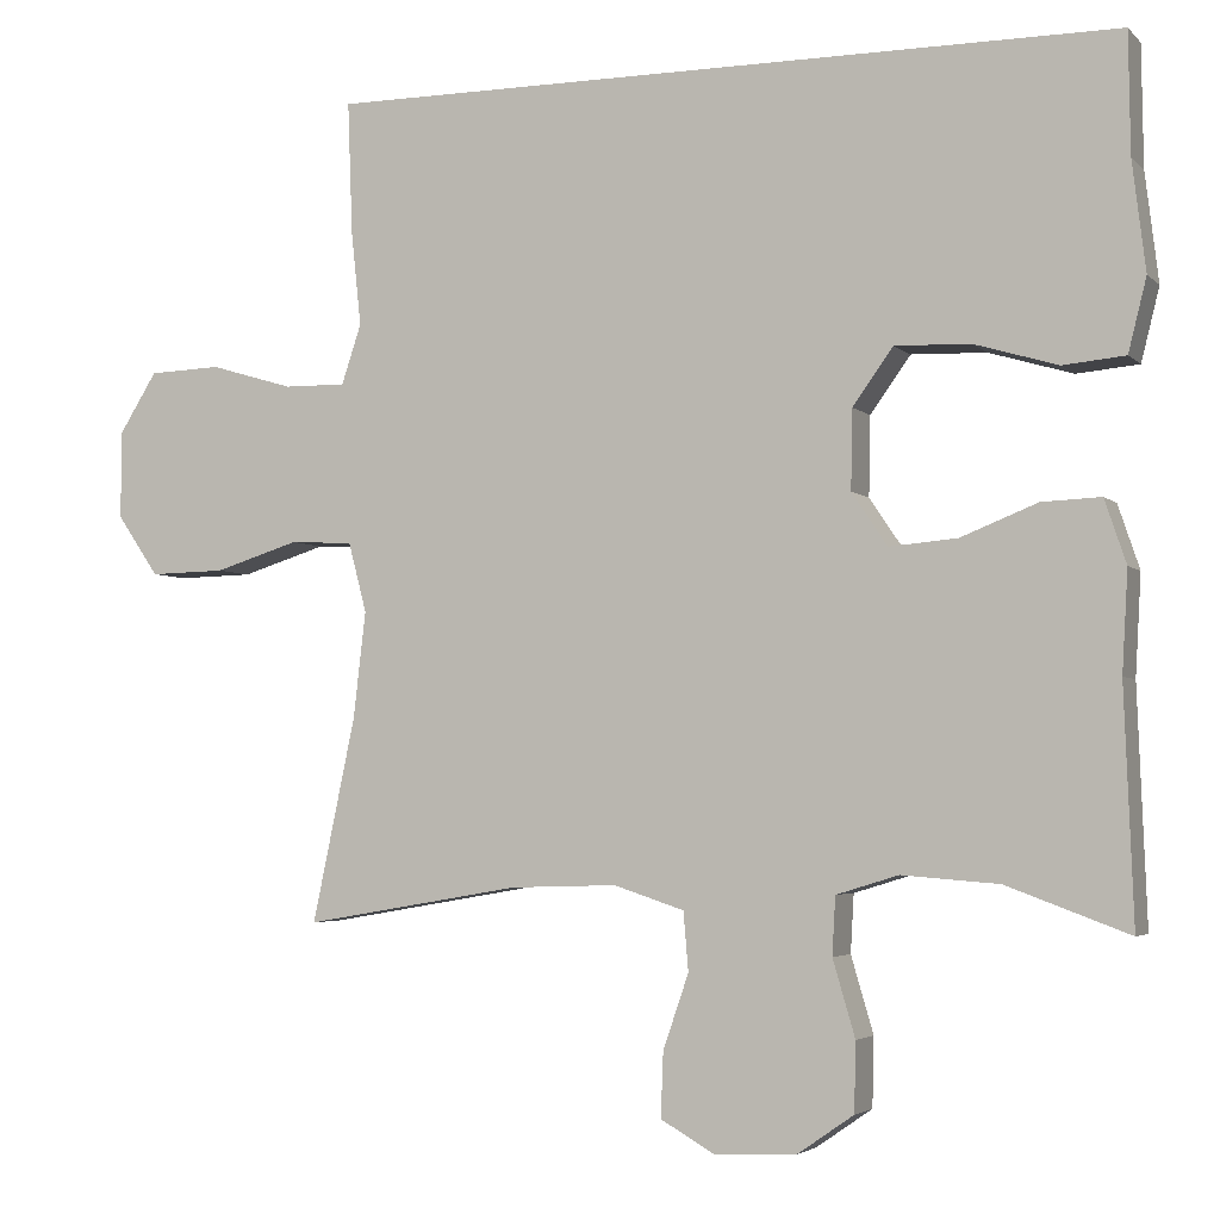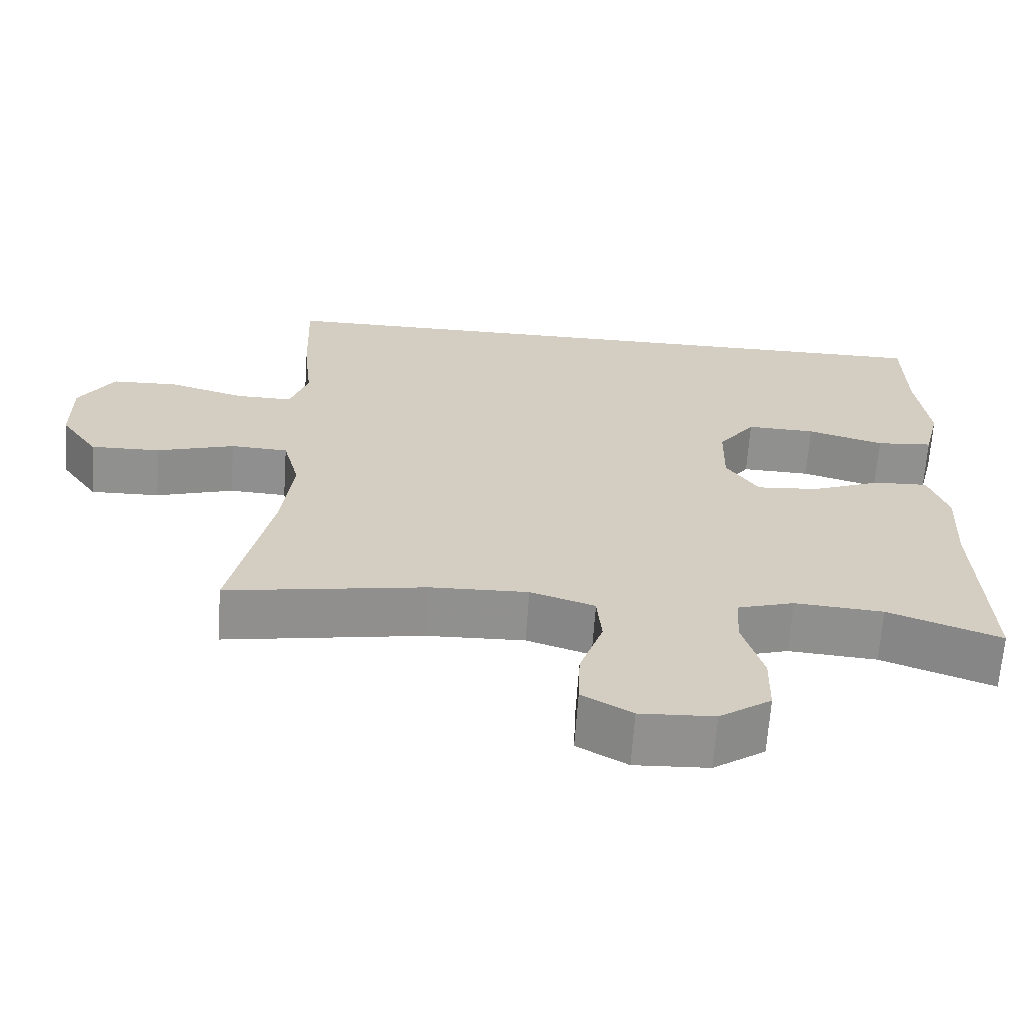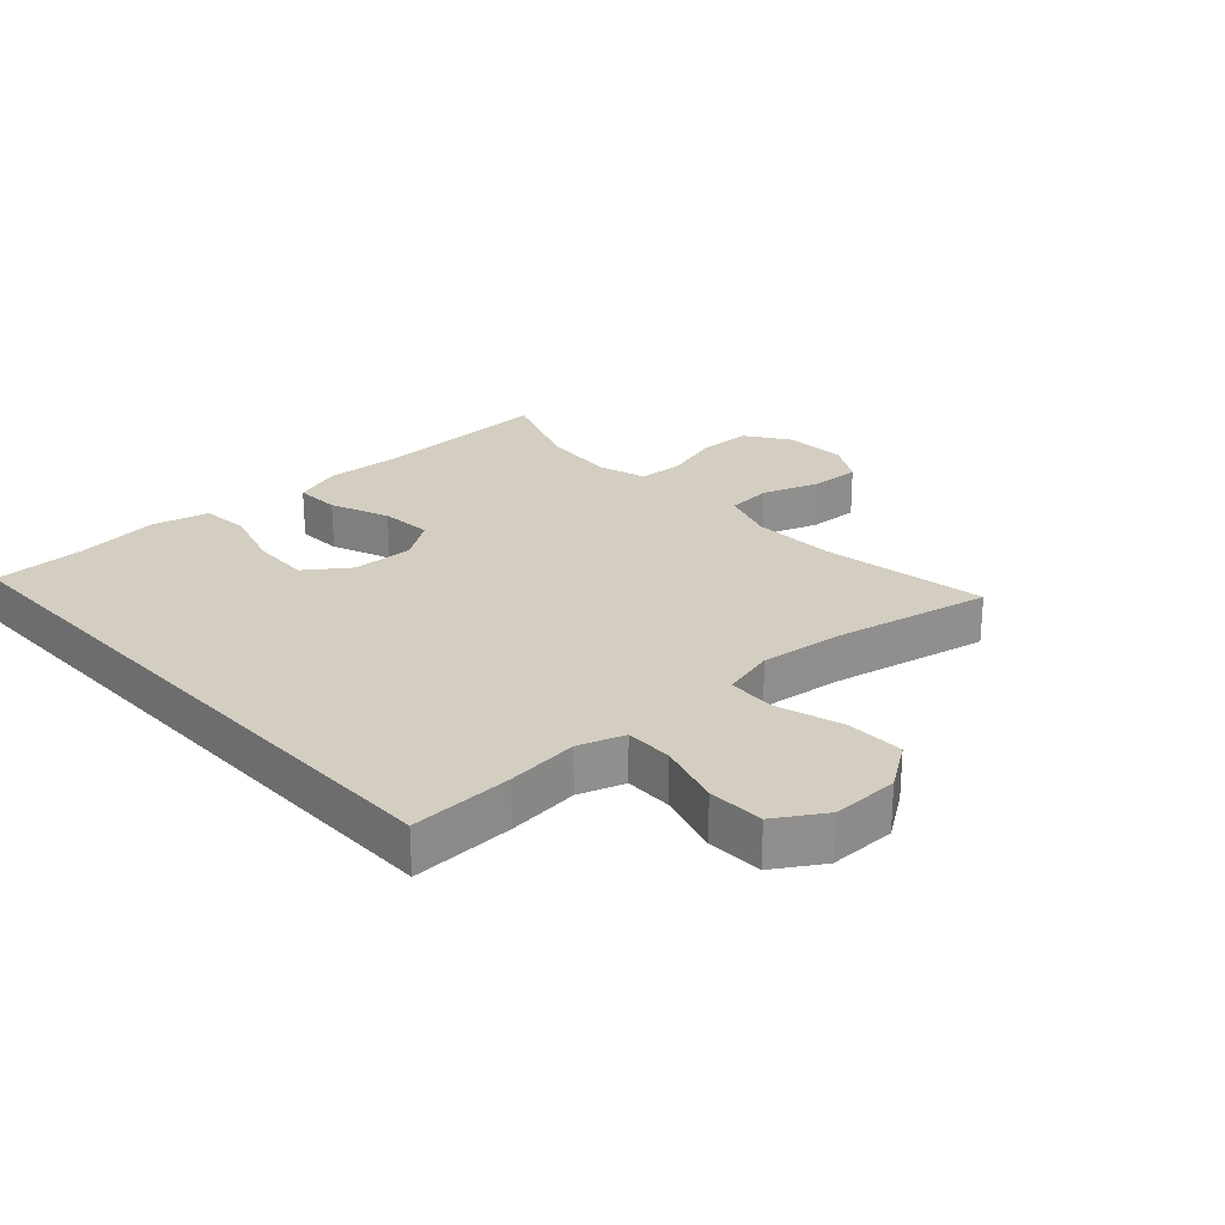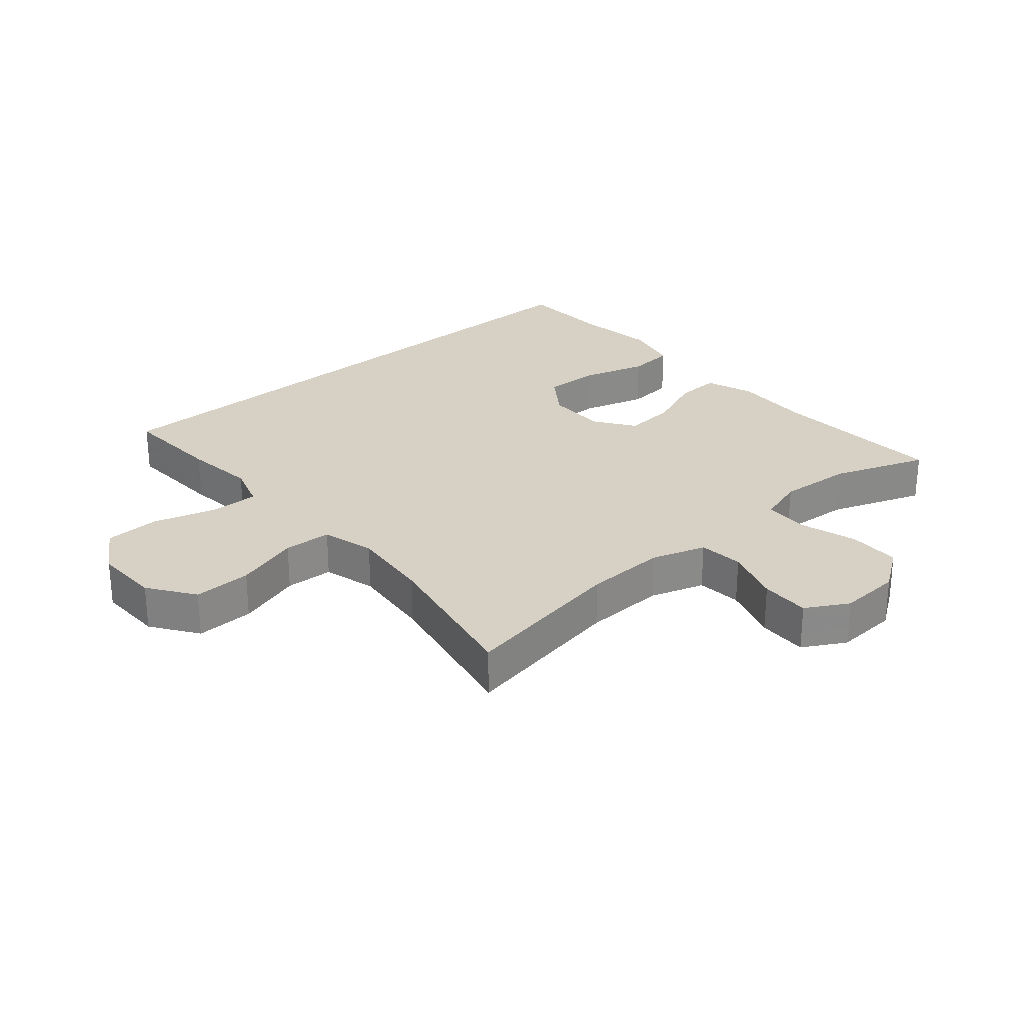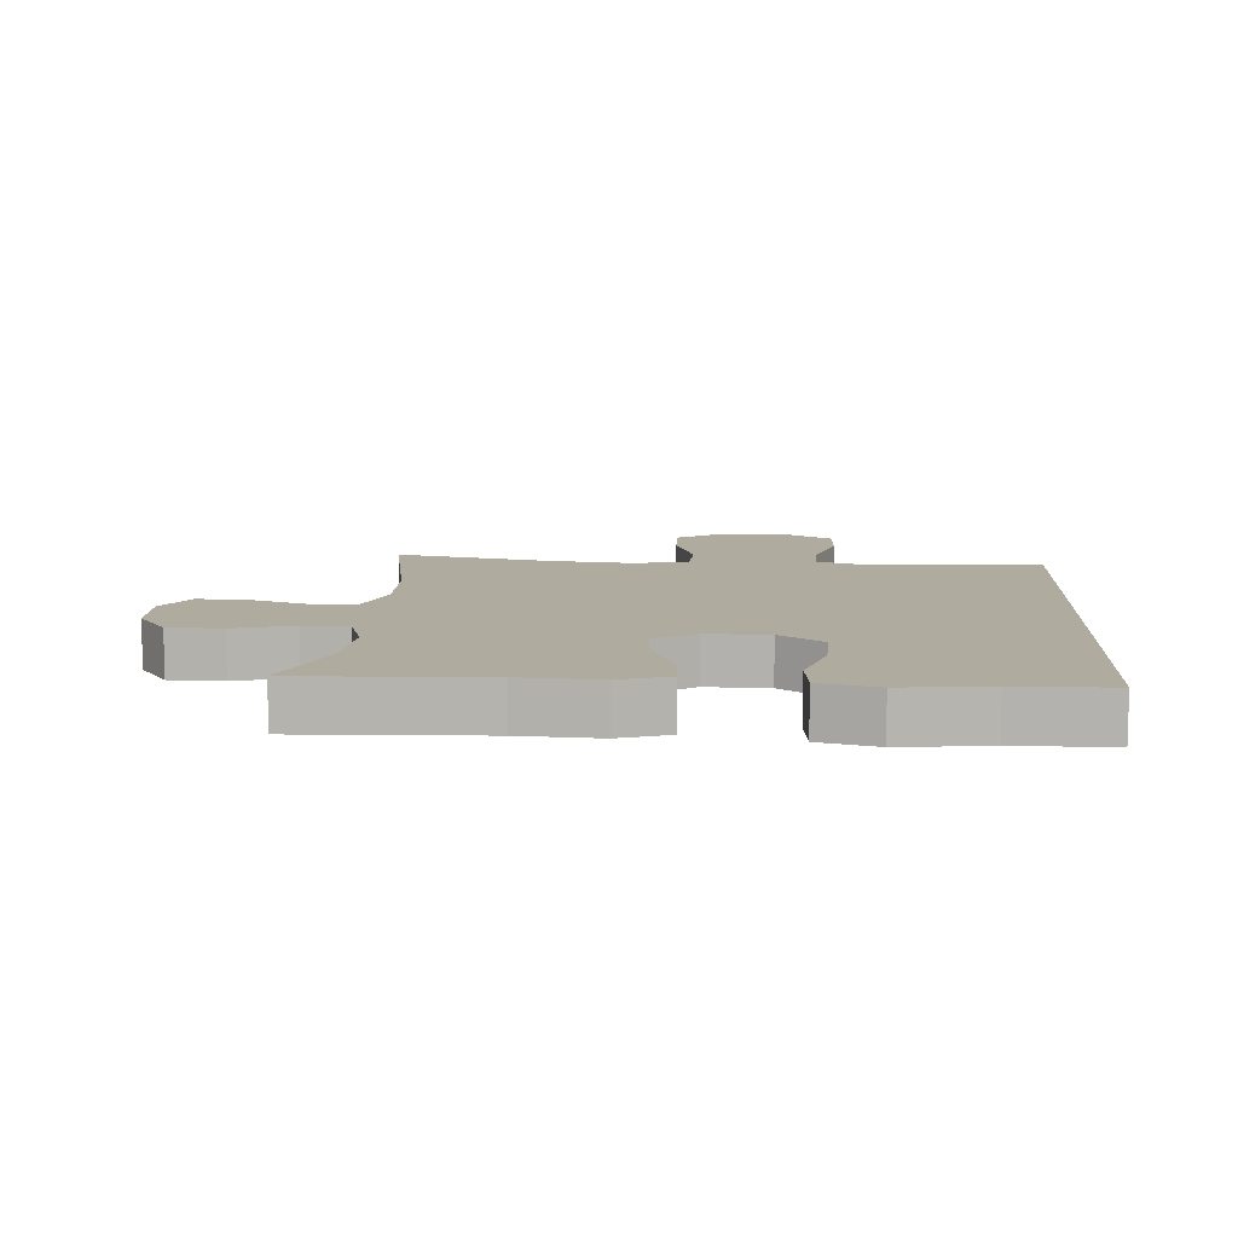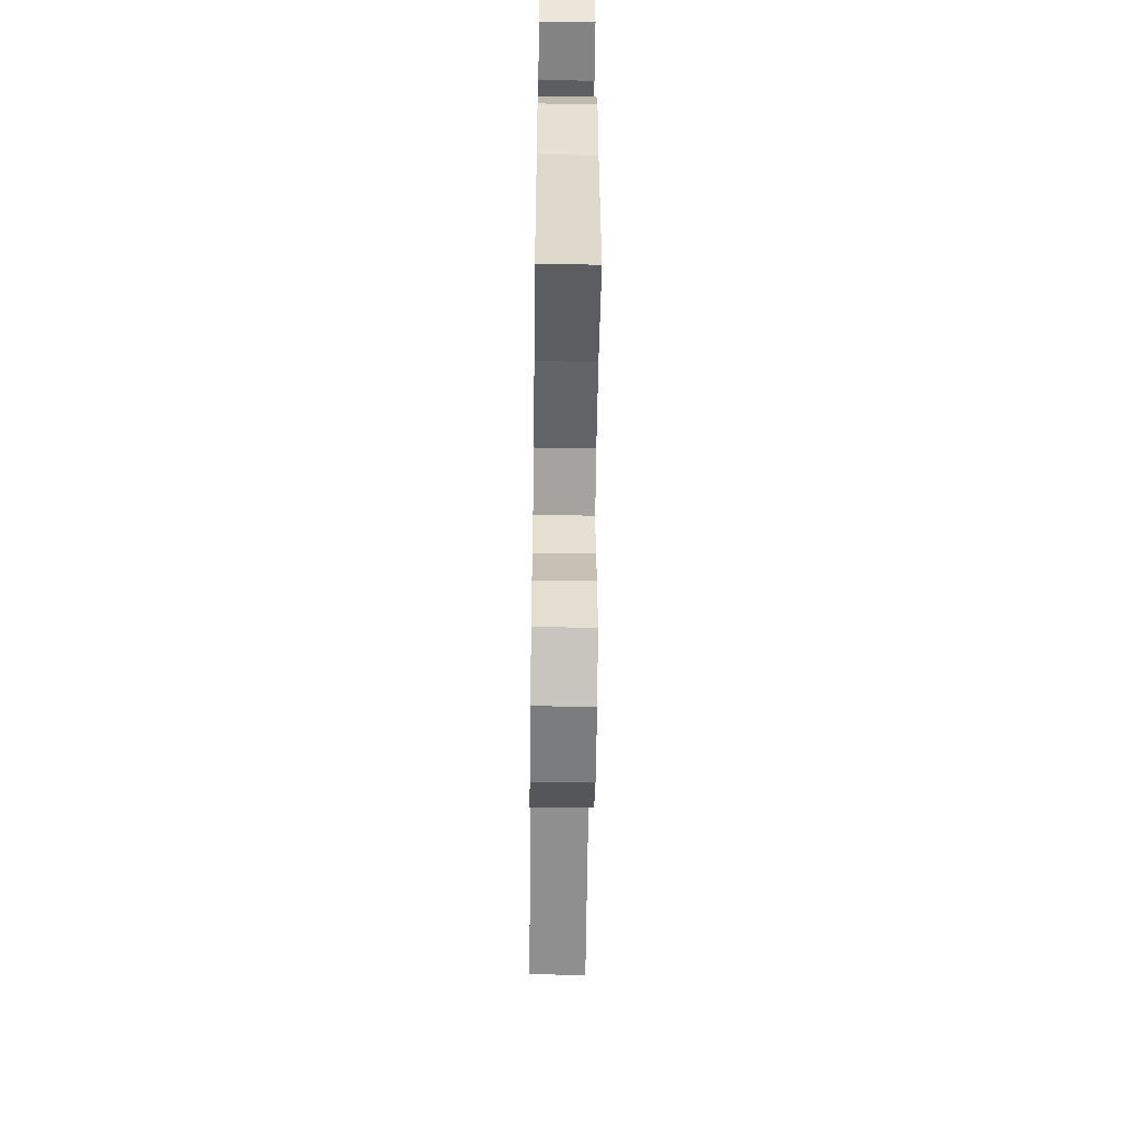
<metadata>
{"format":"obj","ext":"obj","renderer":"f3d","projection":"perspective","resolution":1024,"background":"white","views":[{"elev":-3.7,"azim":-158.1,"up":"+Z"},{"elev":-65.6,"azim":176.1,"up":"+Z"},{"elev":25.0,"azim":47.5,"up":"+Y"},{"elev":27.0,"azim":138.8,"up":"+Y"},{"elev":9.7,"azim":-86.2,"up":"+Y"},{"elev":-55.7,"azim":-90.7,"up":"+Z"}]}
</metadata>
<code>
v 0.5 0.07 -0.5
v 0.237 0.07 -0.455
v 0.108 0.07 -0.451
v 0.023 0.07 -0.479
v 0.017 0.07 -0.55
v 0.048 0.07 -0.64
v 0.051 0.07 -0.718
v -0.015 0.07 -0.756
v -0.113 0.07 -0.751
v -0.181 0.07 -0.704
v -0.183 0.07 -0.621
v -0.156 0.07 -0.529
v -0.16 0.07 -0.459
v -0.235 0.07 -0.436
v -0.352 0.07 -0.445
v -0.5 0.07 -0.5
v -0.489 0.07 -0.218
v -0.496 0.07 -0.097
v -0.47 0.07 -0.02
v -0.399 0.07 -0.023
v -0.306 0.07 -0.06
v -0.224 0.07 -0.067
v -0.181 0.07 -0.003
v -0.183 0.07 0.093
v -0.232 0.07 0.161
v -0.323 0.07 0.158
v -0.424 0.07 0.128
v -0.499 0.07 0.135
v -0.521 0.07 0.223
v -0.505 0.07 0.355
v -0.503 0.07 0.5
v 0.46 0.07 0.5
v 0.454 0.07 0.339
v 0.442 0.07 0.226
v 0.466 0.07 0.154
v 0.541 0.07 0.155
v 0.642 0.07 0.185
v 0.73 0.07 0.182
v 0.777 0.07 0.107
v 0.776 0.07 0.002
v 0.726 0.07 -0.071
v 0.634 0.07 -0.069
v 0.531 0.07 -0.037
v 0.455 0.07 -0.041
v 0.433 0.07 -0.125
v 0.448 0.07 -0.254
v 0.5 0 -0.5
v 0.237 0 -0.455
v 0.108 0 -0.451
v 0.023 0 -0.479
v 0.017 0 -0.55
v 0.048 0 -0.64
v 0.051 0 -0.718
v -0.015 0 -0.756
v -0.113 0 -0.751
v -0.181 0 -0.704
v -0.183 0 -0.621
v -0.156 0 -0.529
v -0.16 0 -0.459
v -0.235 0 -0.436
v -0.352 0 -0.445
v -0.5 0 -0.5
v -0.489 0 -0.218
v -0.496 0 -0.097
v -0.47 0 -0.02
v -0.399 0 -0.023
v -0.306 0 -0.06
v -0.224 0 -0.067
v -0.181 0 -0.003
v -0.183 0 0.093
v -0.232 0 0.161
v -0.323 0 0.158
v -0.424 0 0.128
v -0.499 0 0.135
v -0.521 0 0.223
v -0.505 0 0.355
v -0.503 0 0.5
v 0.46 0 0.5
v 0.454 0 0.339
v 0.442 0 0.226
v 0.466 0 0.154
v 0.541 0 0.155
v 0.642 0 0.185
v 0.73 0 0.182
v 0.777 0 0.107
v 0.776 0 0.002
v 0.726 0 -0.071
v 0.634 0 -0.069
v 0.531 0 -0.037
v 0.455 0 -0.041
v 0.433 0 -0.125
v 0.448 0 -0.254
f 40 41 42 43
f 40 43 44
f 39 40 44
f 36 37 38 39
f 35 36 39 44
f 34 35 44 45
f 30 31 32 33
f 30 33 34
f 26 27 28 29
f 25 26 29 30
f 18 19 20 21
f 17 18 21 22
f 15 16 17 22
f 14 15 22 23
f 9 10 11 12
f 9 12 13
f 8 9 13
f 5 6 7 8
f 4 5 8 13
f 3 4 13 14
f 46 1 2
f 45 46 2 3
f 25 30 34 45
f 24 25 45
f 23 24 45 3
f 3 14 23
f 89 88 87 86
f 90 89 86
f 90 86 85
f 85 84 83 82
f 90 85 82 81
f 91 90 81 80
f 79 78 77 76
f 80 79 76
f 75 74 73 72
f 76 75 72 71
f 67 66 65 64
f 68 67 64 63
f 68 63 62 61
f 69 68 61 60
f 58 57 56 55
f 59 58 55
f 59 55 54
f 54 53 52 51
f 59 54 51 50
f 60 59 50 49
f 48 47 92
f 49 48 92 91
f 91 80 76 71
f 91 71 70
f 49 91 70 69
f 69 60 49
f 1 47 48 2
f 2 48 49 3
f 3 49 50 4
f 4 50 51 5
f 5 51 52 6
f 6 52 53 7
f 7 53 54 8
f 8 54 55 9
f 9 55 56 10
f 10 56 57 11
f 11 57 58 12
f 12 58 59 13
f 13 59 60 14
f 14 60 61 15
f 15 61 62 16
f 16 62 63 17
f 17 63 64 18
f 18 64 65 19
f 19 65 66 20
f 20 66 67 21
f 21 67 68 22
f 22 68 69 23
f 23 69 70 24
f 24 70 71 25
f 25 71 72 26
f 26 72 73 27
f 27 73 74 28
f 28 74 75 29
f 29 75 76 30
f 30 76 77 31
f 31 77 78 32
f 32 78 79 33
f 33 79 80 34
f 34 80 81 35
f 35 81 82 36
f 36 82 83 37
f 37 83 84 38
f 38 84 85 39
f 39 85 86 40
f 40 86 87 41
f 41 87 88 42
f 42 88 89 43
f 43 89 90 44
f 44 90 91 45
f 45 91 92 46
f 46 92 47 1

</code>
